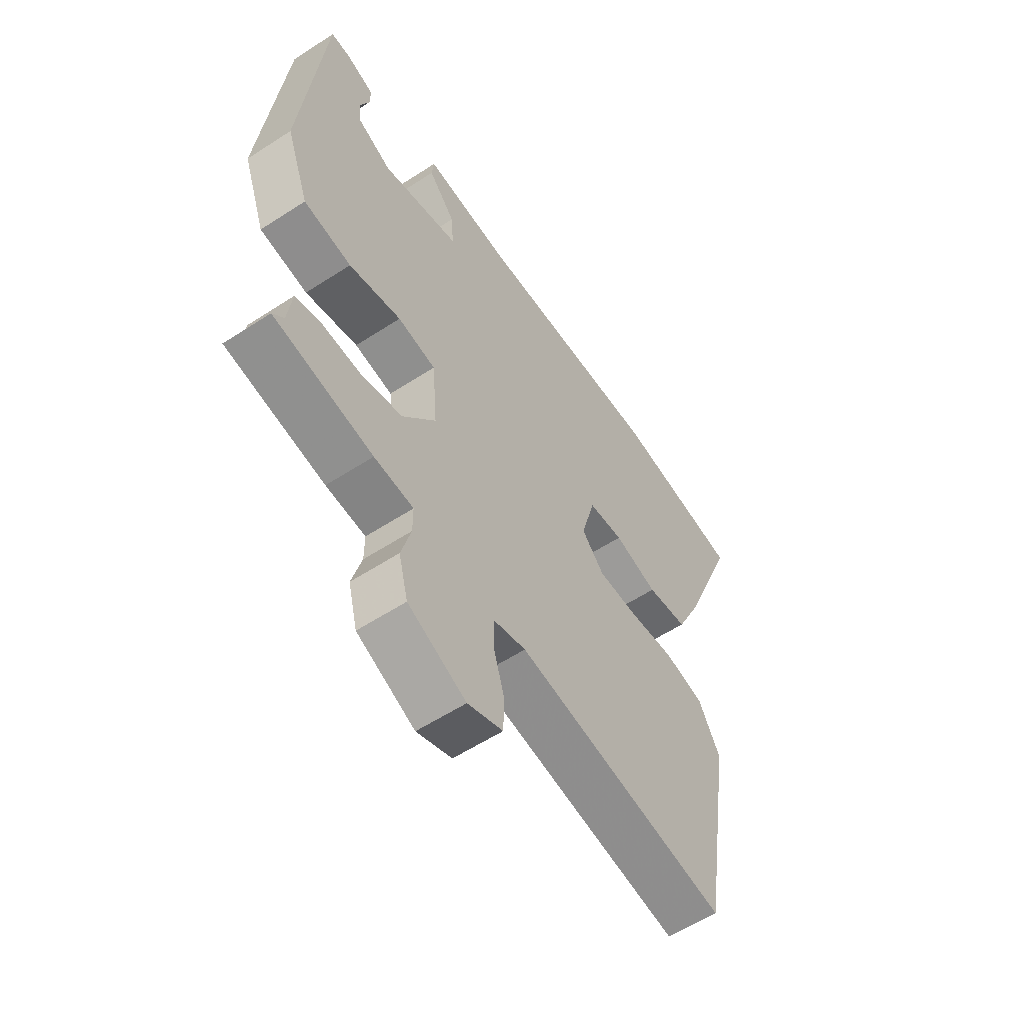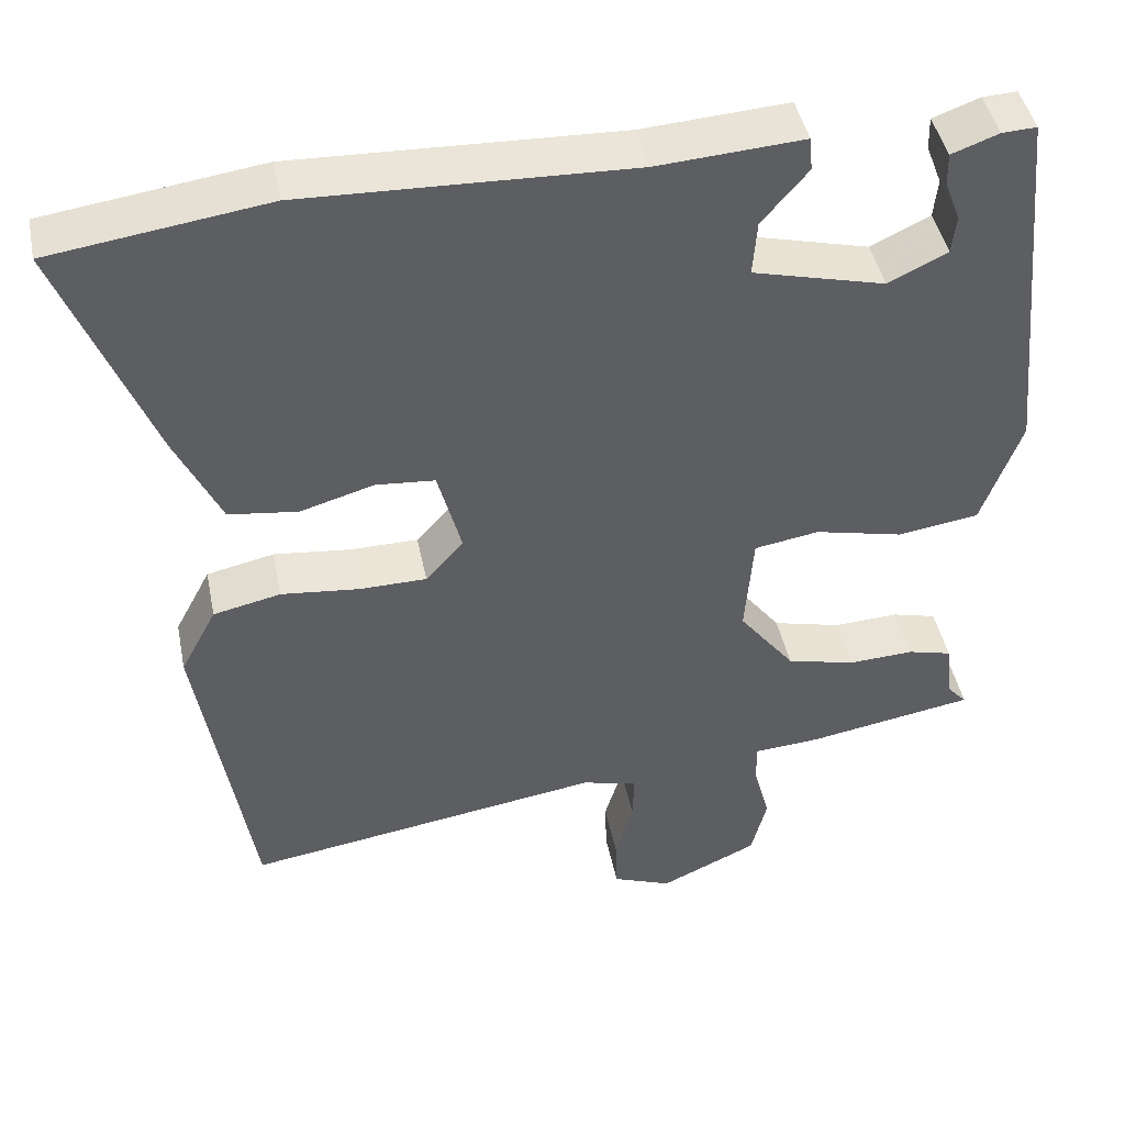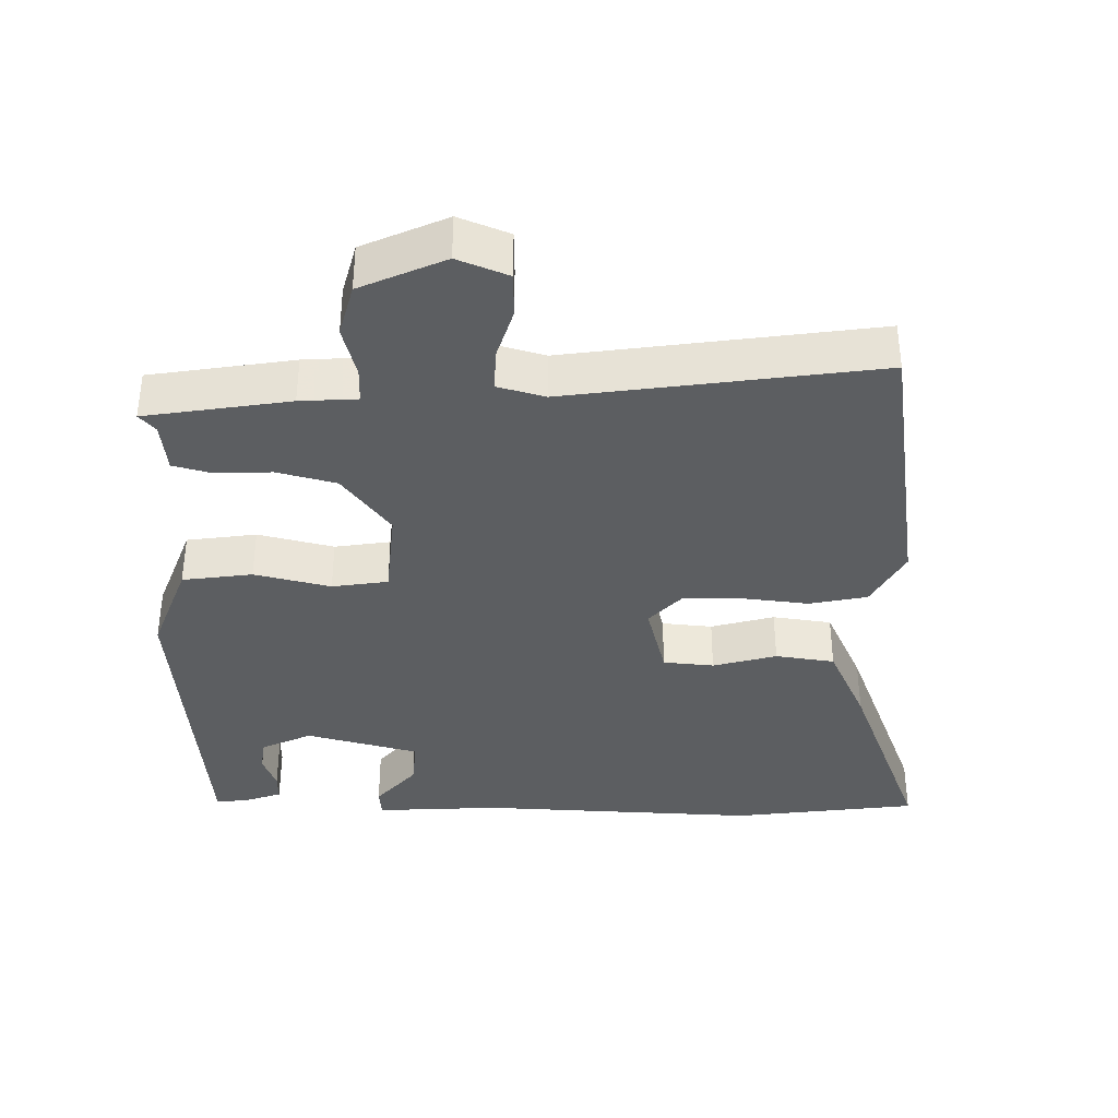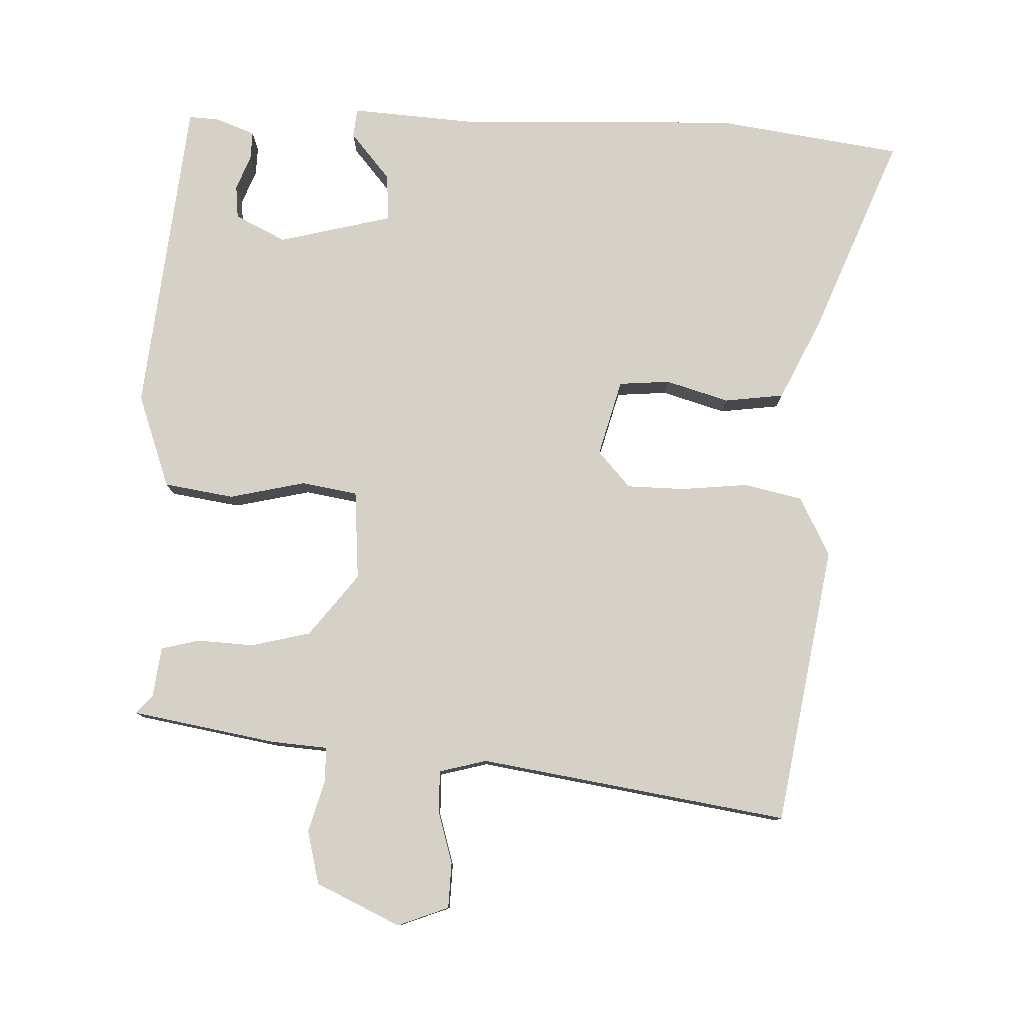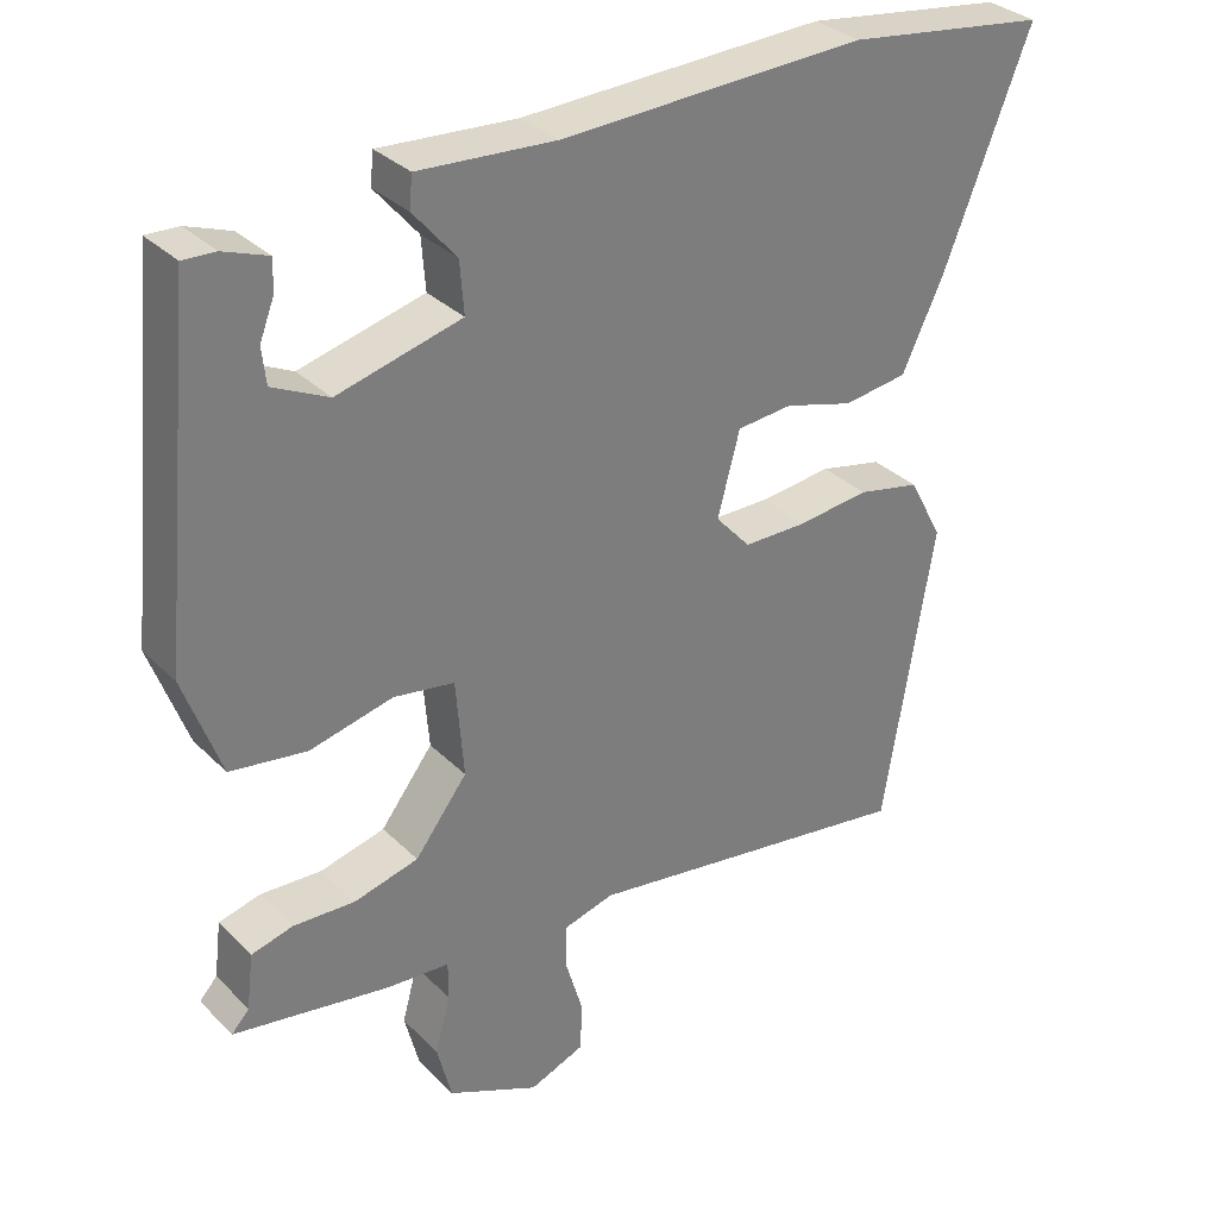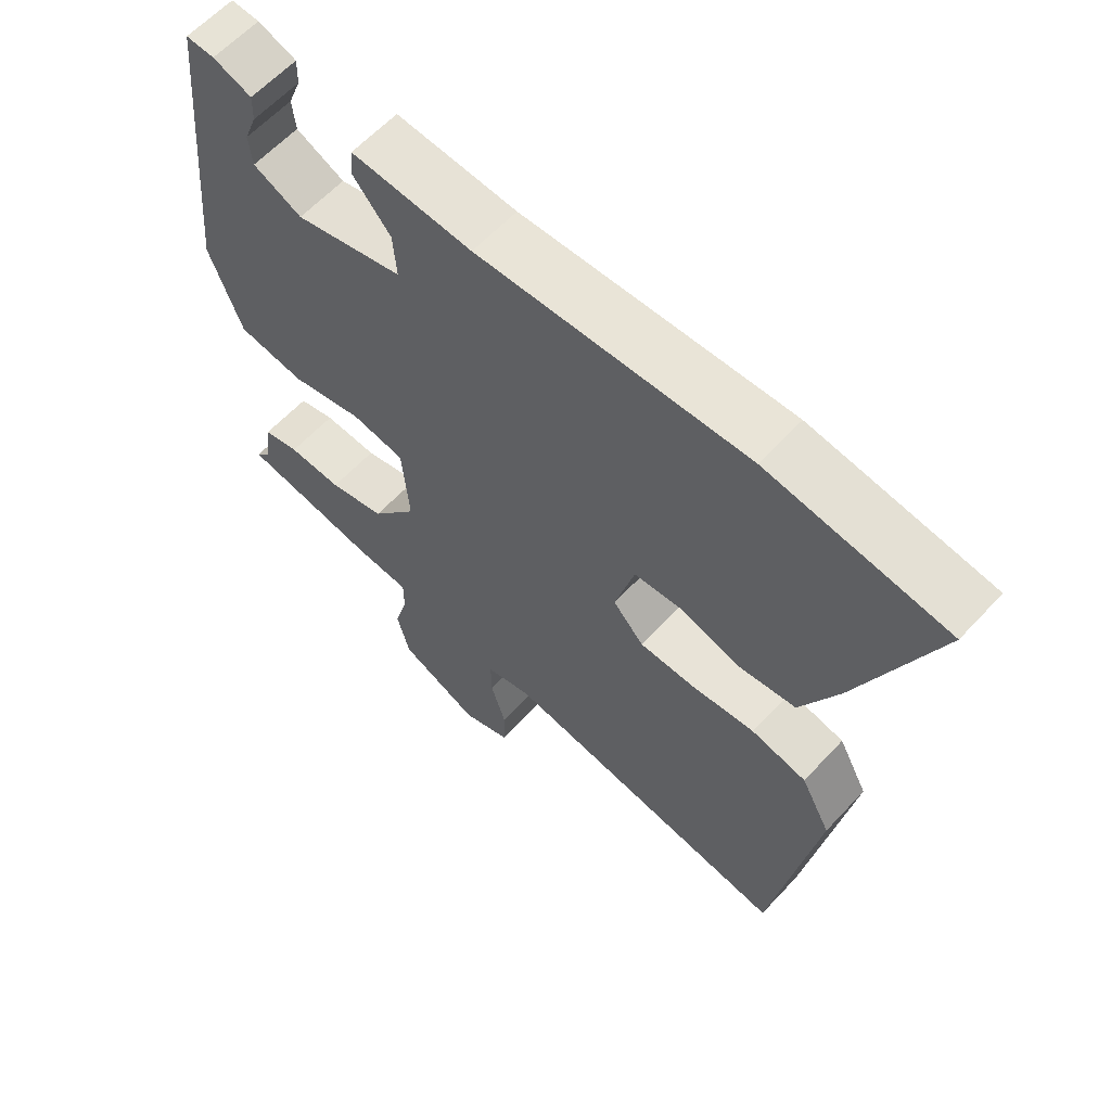
<metadata>
{"format":"obj","ext":"obj","renderer":"f3d","projection":"perspective","resolution":1024,"background":"white","views":[{"elev":-58.2,"azim":123.9,"up":"+Z"},{"elev":44.4,"azim":-11.4,"up":"+Z"},{"elev":-37.3,"azim":178.5,"up":"+Y"},{"elev":79.2,"azim":-177.8,"up":"+Y"},{"elev":32.4,"azim":143.2,"up":"+Z"},{"elev":61.5,"azim":-137.3,"up":"+Z"}]}
</metadata>
<code>
v 0.468 0.07 0.496
v 0.513 0.07 0.043
v 0.465 0.07 -0.09
v 0.366 0.07 -0.105
v 0.258 0.07 -0.08
v 0.179 0.07 -0.093
v 0.169 0.07 -0.22
v 0.237 0.07 -0.308
v 0.321 0.07 -0.329
v 0.401 0.07 -0.325
v 0.455 0.07 -0.339
v 0.464 0.07 -0.411
v 0.487 0.07 -0.436
v 0.283 0.07 -0.471
v 0.202 0.07 -0.477
v 0.202 0.07 -0.527
v 0.222 0.07 -0.6
v 0.203 0.07 -0.675
v 0.084 0.07 -0.73
v 0.012 0.07 -0.702
v 0.01 0.07 -0.638
v 0.032 0.07 -0.564
v 0.033 0.07 -0.505
v -0.034 0.07 -0.487
v -0.471 0.07 -0.554
v -0.536 0.07 -0.158
v -0.492 0.07 -0.075
v -0.41 0.07 -0.057
v -0.315 0.07 -0.067
v -0.233 0.07 -0.066
v -0.187 0.07 -0.015
v -0.216 0.07 0.093
v -0.288 0.07 0.099
v -0.378 0.07 0.073
v -0.462 0.07 0.084
v -0.517 0.07 0.2
v -0.629 0.07 0.482
v -0.366 0.07 0.519
v 0.03 0.07 0.505
v 0.208 0.07 0.517
v 0.212 0.07 0.476
v 0.156 0.07 0.41
v 0.151 0.07 0.343
v 0.312 0.07 0.302
v 0.384 0.07 0.337
v 0.389 0.07 0.384
v 0.37 0.07 0.433
v 0.369 0.07 0.473
v 0.426 0.07 0.494
v 0.468 0 0.496
v 0.513 0 0.043
v 0.465 0 -0.09
v 0.366 0 -0.105
v 0.258 0 -0.08
v 0.179 0 -0.093
v 0.169 0 -0.22
v 0.237 0 -0.308
v 0.321 0 -0.329
v 0.401 0 -0.325
v 0.455 0 -0.339
v 0.464 0 -0.411
v 0.487 0 -0.436
v 0.283 0 -0.471
v 0.202 0 -0.477
v 0.202 0 -0.527
v 0.222 0 -0.6
v 0.203 0 -0.675
v 0.084 0 -0.73
v 0.012 0 -0.702
v 0.01 0 -0.638
v 0.032 0 -0.564
v 0.033 0 -0.505
v -0.034 0 -0.487
v -0.471 0 -0.554
v -0.536 0 -0.158
v -0.492 0 -0.075
v -0.41 0 -0.057
v -0.315 0 -0.067
v -0.233 0 -0.066
v -0.187 0 -0.015
v -0.216 0 0.093
v -0.288 0 0.099
v -0.378 0 0.073
v -0.462 0 0.084
v -0.517 0 0.2
v -0.629 0 0.482
v -0.366 0 0.519
v 0.03 0 0.505
v 0.208 0 0.517
v 0.212 0 0.476
v 0.156 0 0.41
v 0.151 0 0.343
v 0.312 0 0.302
v 0.384 0 0.337
v 0.389 0 0.384
v 0.37 0 0.433
v 0.369 0 0.473
v 0.426 0 0.494
f 48 49 1
f 47 48 1
f 46 47 1
f 2 3 4
f 1 2 4
f 46 1 4
f 45 46 4
f 44 45 4 5
f 43 44 5 6
f 39 40 41 42
f 39 42 43
f 38 39 43
f 37 38 43
f 36 37 43
f 35 36 43
f 34 35 43
f 33 34 43
f 32 33 43
f 43 6 7
f 32 43 7
f 31 32 7
f 27 28 29
f 26 27 29
f 25 26 29
f 24 25 29
f 23 24 29 30
f 20 21 22
f 19 20 22
f 18 19 22
f 17 18 22
f 16 17 22
f 15 16 22 23
f 12 13 14 15
f 12 15 23
f 11 12 23
f 10 11 23
f 9 10 23
f 8 9 23
f 23 30 31
f 8 23 31
f 7 8 31
f 50 98 97
f 50 97 96
f 50 96 95
f 53 52 51
f 53 51 50
f 53 50 95
f 53 95 94
f 54 53 94 93
f 55 54 93 92
f 91 90 89 88
f 92 91 88
f 92 88 87
f 92 87 86
f 92 86 85
f 92 85 84
f 92 84 83
f 92 83 82
f 92 82 81
f 56 55 92
f 56 92 81
f 56 81 80
f 78 77 76
f 78 76 75
f 78 75 74
f 78 74 73
f 79 78 73 72
f 71 70 69
f 71 69 68
f 71 68 67
f 71 67 66
f 71 66 65
f 72 71 65 64
f 64 63 62 61
f 72 64 61
f 72 61 60
f 72 60 59
f 72 59 58
f 72 58 57
f 80 79 72
f 80 72 57
f 80 57 56
f 1 50 51 2
f 2 51 52 3
f 3 52 53 4
f 4 53 54 5
f 5 54 55 6
f 6 55 56 7
f 7 56 57 8
f 8 57 58 9
f 9 58 59 10
f 10 59 60 11
f 11 60 61 12
f 12 61 62 13
f 13 62 63 14
f 14 63 64 15
f 15 64 65 16
f 16 65 66 17
f 17 66 67 18
f 18 67 68 19
f 19 68 69 20
f 20 69 70 21
f 21 70 71 22
f 22 71 72 23
f 23 72 73 24
f 24 73 74 25
f 25 74 75 26
f 26 75 76 27
f 27 76 77 28
f 28 77 78 29
f 29 78 79 30
f 30 79 80 31
f 31 80 81 32
f 32 81 82 33
f 33 82 83 34
f 34 83 84 35
f 35 84 85 36
f 36 85 86 37
f 37 86 87 38
f 38 87 88 39
f 39 88 89 40
f 40 89 90 41
f 41 90 91 42
f 42 91 92 43
f 43 92 93 44
f 44 93 94 45
f 45 94 95 46
f 46 95 96 47
f 47 96 97 48
f 48 97 98 49
f 49 98 50 1

</code>
